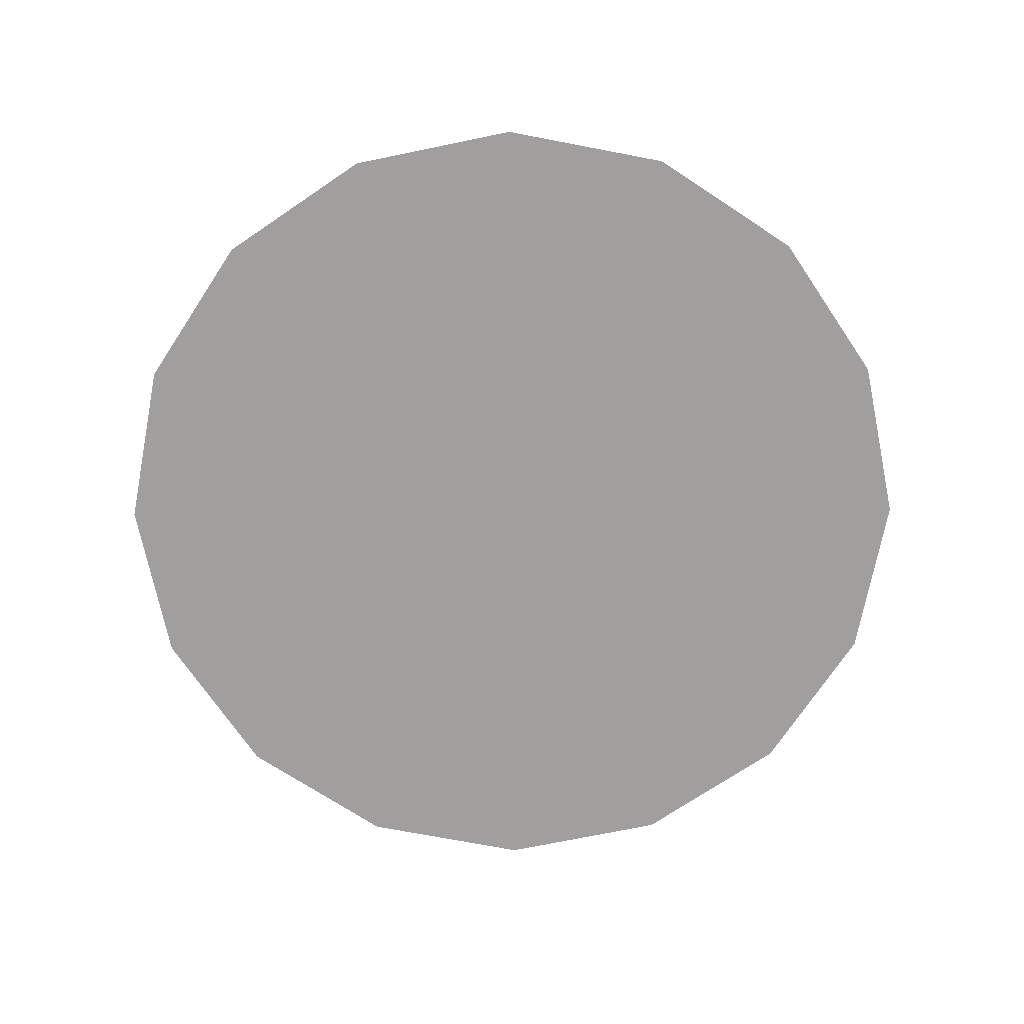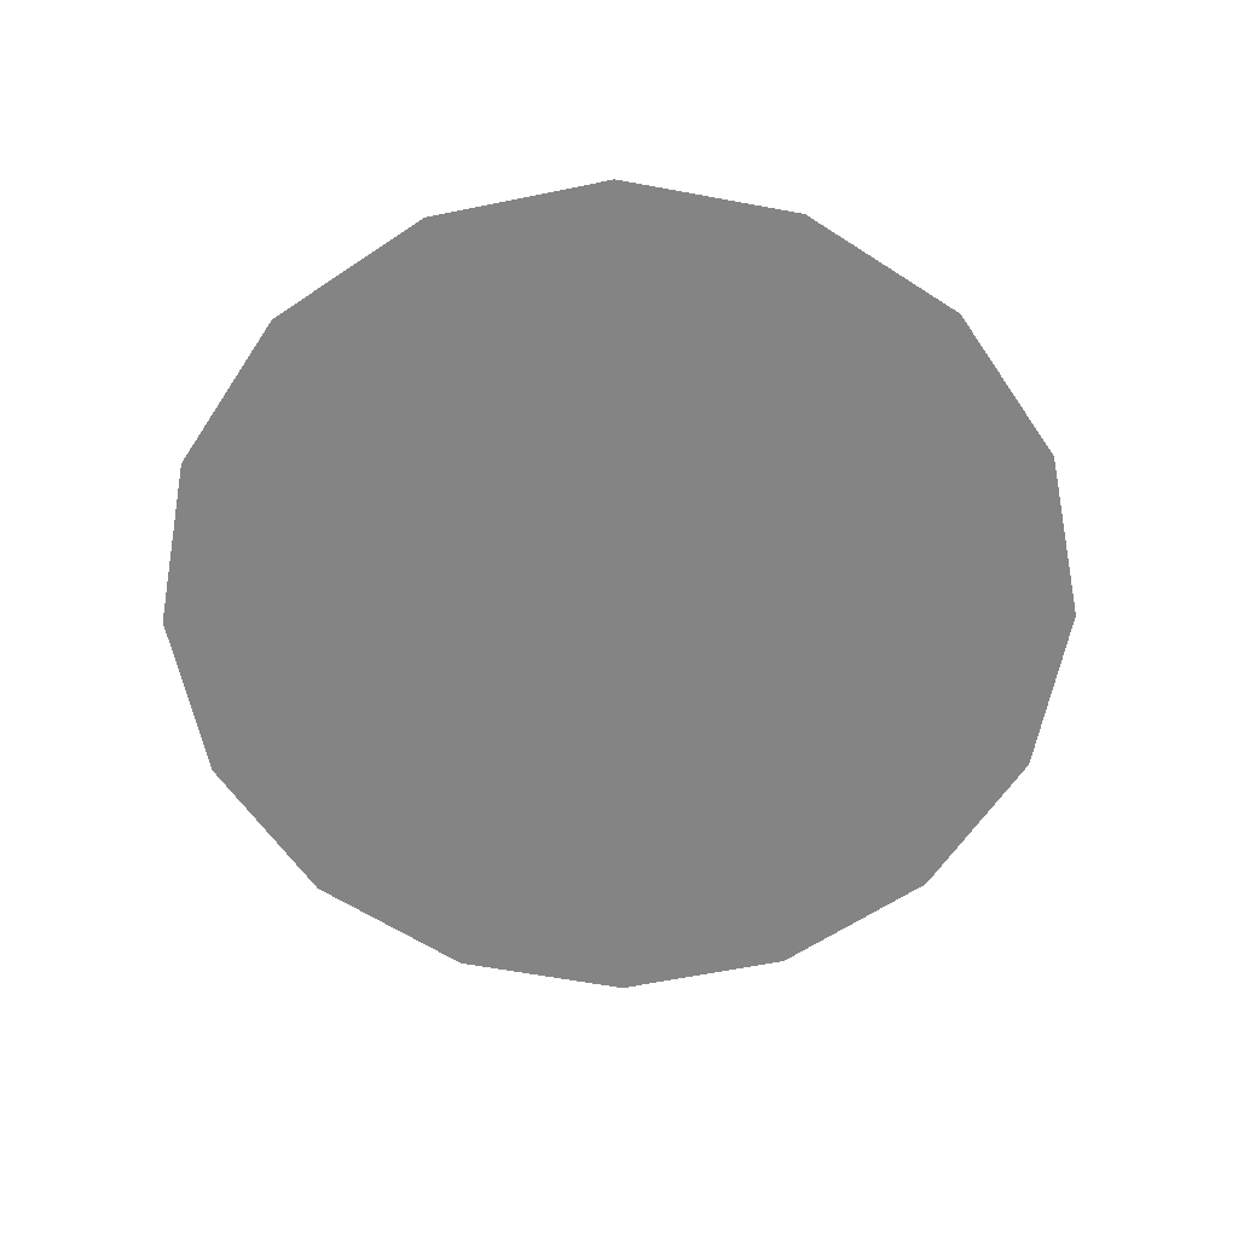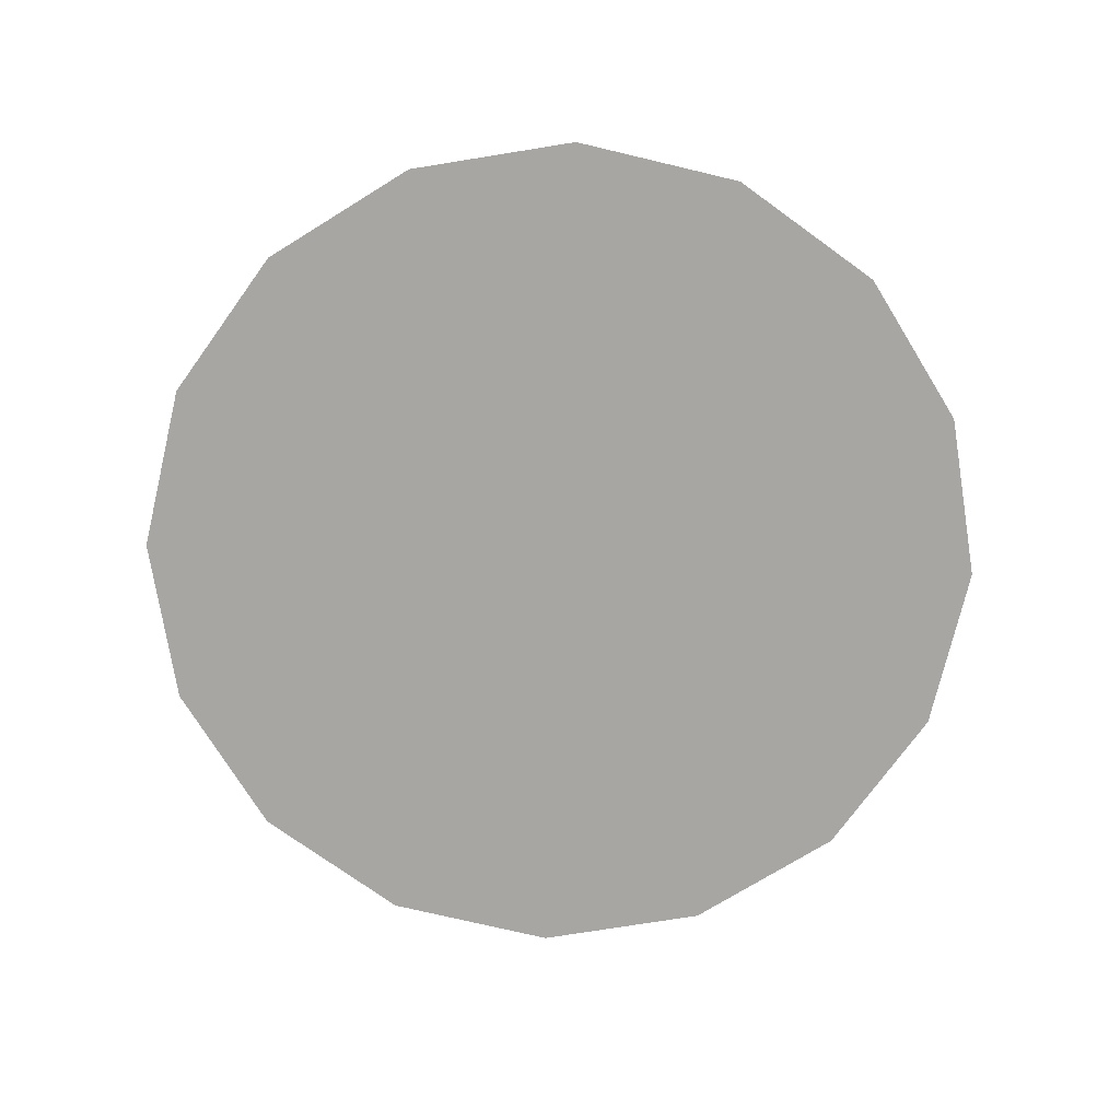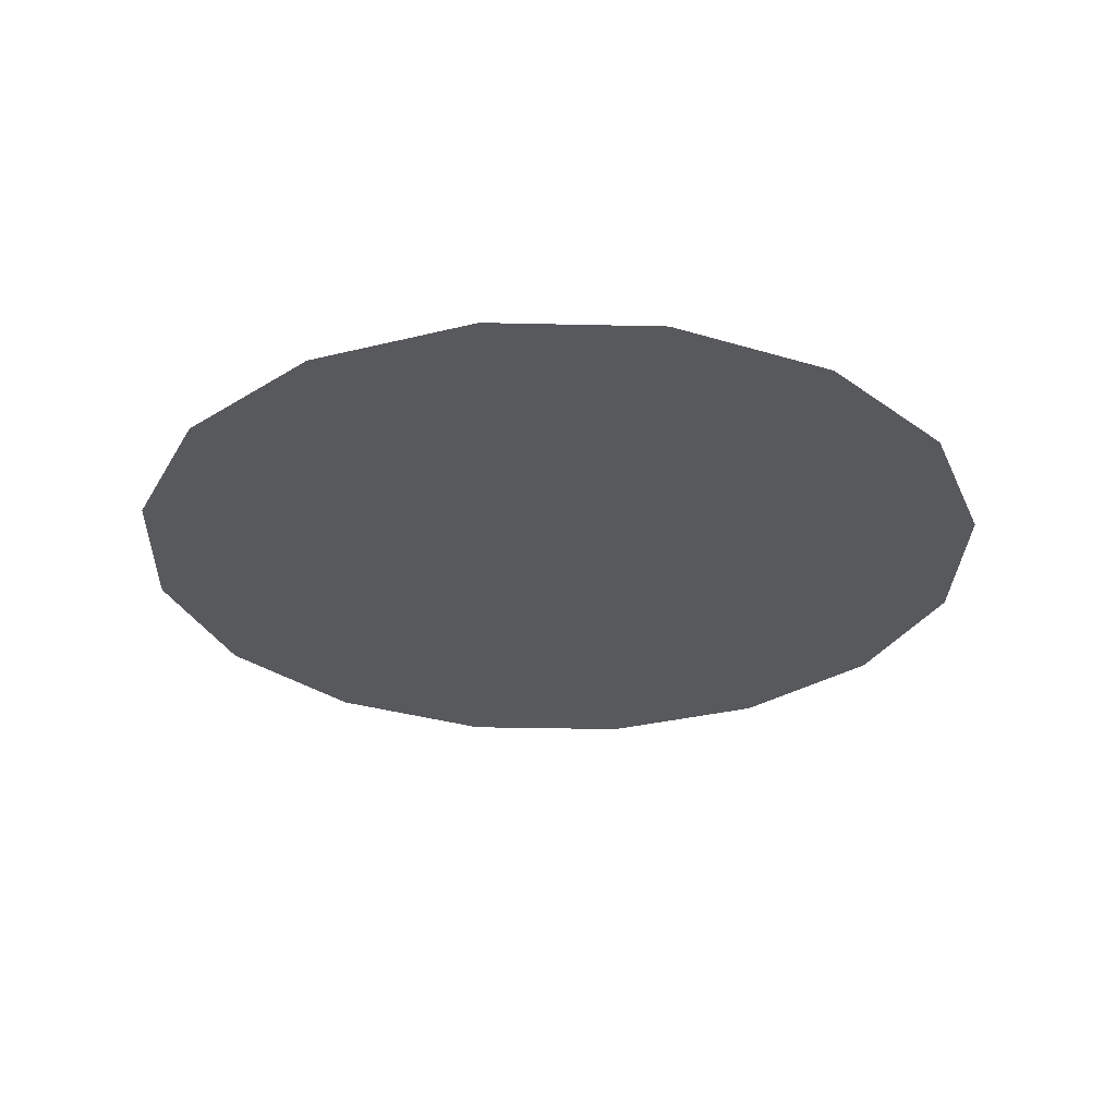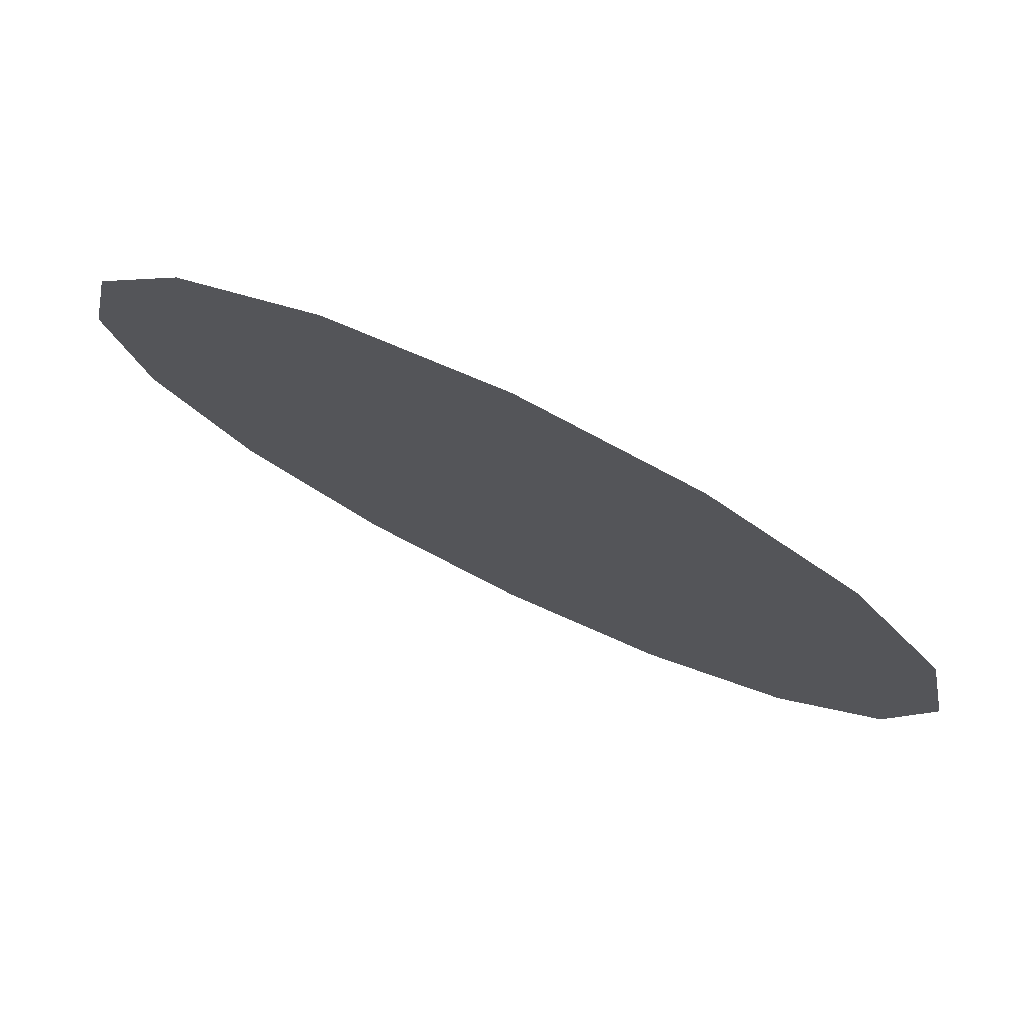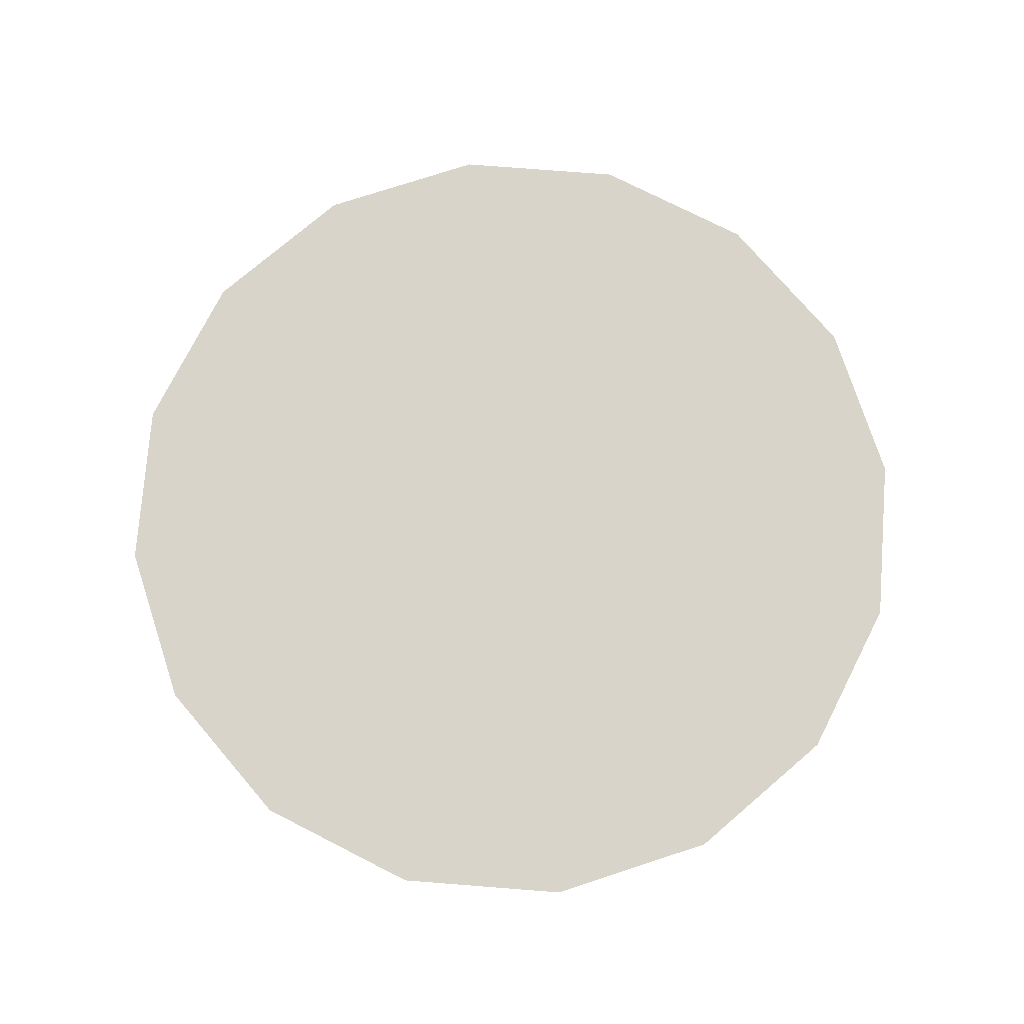
<metadata>
{"format":"obj","ext":"obj","renderer":"f3d","projection":"perspective","resolution":1024,"background":"white","views":[{"elev":-71.4,"azim":45.4,"up":"+Z"},{"elev":-61.5,"azim":-67.0,"up":"+Z"},{"elev":-74.1,"azim":155.4,"up":"+Z"},{"elev":-29.2,"azim":166.8,"up":"+Z"},{"elev":77.9,"azim":25.5,"up":"+Y"},{"elev":75.6,"azim":38.2,"up":"+Z"}]}
</metadata>
<code>
o part_1_2/part_1/mesh1/mesh1-geometry/material_3/component_3#mesh1-geometry
v 0.1305 -0.7934 -0.02252
v 0.1339 -0.7941 -0.02252
v 0.127 -0.7941 -0.02252
v 0.1241 -0.796 -0.02252
v 0.127 -0.7941 -0.02252
v 0.1339 -0.7941 -0.02252
v 0.1222 -0.799 -0.02252
v 0.1241 -0.796 -0.02252
v 0.1368 -0.796 -0.02252
v 0.1215 -0.8024 -0.02252
v 0.1222 -0.799 -0.02252
v 0.1388 -0.799 -0.02252
v 0.1368 -0.796 -0.02252
v 0.1241 -0.796 -0.02252
v 0.1339 -0.7941 -0.02252
v 0.1222 -0.8058 -0.02252
v 0.1215 -0.8024 -0.02252
v 0.1394 -0.8024 -0.02252
v 0.1388 -0.799 -0.02252
v 0.1222 -0.799 -0.02252
v 0.1368 -0.796 -0.02252
v 0.1394 -0.8024 -0.02252
v 0.1215 -0.8024 -0.02252
v 0.1388 -0.799 -0.02252
v 0.1241 -0.8087 -0.02252
v 0.1222 -0.8058 -0.02252
v 0.1388 -0.8058 -0.02252
v 0.127 -0.8107 -0.02252
v 0.1241 -0.8087 -0.02252
v 0.1368 -0.8087 -0.02252
v 0.1388 -0.8058 -0.02252
v 0.1222 -0.8058 -0.02252
v 0.1394 -0.8024 -0.02252
v 0.1368 -0.8087 -0.02252
v 0.1241 -0.8087 -0.02252
v 0.1388 -0.8058 -0.02252
v 0.1305 -0.8114 -0.02252
v 0.127 -0.8107 -0.02252
v 0.1339 -0.8107 -0.02252
v 0.1339 -0.8107 -0.02252
v 0.127 -0.8107 -0.02252
v 0.1368 -0.8087 -0.02252
v 0.127 -0.7941 -0.02252
v 0.1339 -0.7941 -0.02252
v 0.1305 -0.7934 -0.02252
v 0.1339 -0.7941 -0.02252
v 0.127 -0.7941 -0.02252
v 0.1241 -0.796 -0.02252
v 0.1368 -0.796 -0.02252
v 0.1241 -0.796 -0.02252
v 0.1222 -0.799 -0.02252
v 0.1388 -0.799 -0.02252
v 0.1222 -0.799 -0.02252
v 0.1215 -0.8024 -0.02252
v 0.1339 -0.7941 -0.02252
v 0.1241 -0.796 -0.02252
v 0.1368 -0.796 -0.02252
v 0.1394 -0.8024 -0.02252
v 0.1215 -0.8024 -0.02252
v 0.1222 -0.8058 -0.02252
v 0.1368 -0.796 -0.02252
v 0.1222 -0.799 -0.02252
v 0.1388 -0.799 -0.02252
v 0.1388 -0.799 -0.02252
v 0.1215 -0.8024 -0.02252
v 0.1394 -0.8024 -0.02252
v 0.1388 -0.8058 -0.02252
v 0.1222 -0.8058 -0.02252
v 0.1241 -0.8087 -0.02252
v 0.1368 -0.8087 -0.02252
v 0.1241 -0.8087 -0.02252
v 0.127 -0.8107 -0.02252
v 0.1394 -0.8024 -0.02252
v 0.1222 -0.8058 -0.02252
v 0.1388 -0.8058 -0.02252
v 0.1388 -0.8058 -0.02252
v 0.1241 -0.8087 -0.02252
v 0.1368 -0.8087 -0.02252
v 0.1339 -0.8107 -0.02252
v 0.127 -0.8107 -0.02252
v 0.1305 -0.8114 -0.02252
v 0.1368 -0.8087 -0.02252
v 0.127 -0.8107 -0.02252
v 0.1339 -0.8107 -0.02252
f 1 2 3
f 4 5 6
f 7 8 9
f 10 11 12
f 13 14 15
f 16 17 18
f 19 20 21
f 22 23 24
f 25 26 27
f 28 29 30
f 31 32 33
f 34 35 36
f 37 38 39
f 40 41 42
f 43 44 45
f 46 47 48
f 49 50 51
f 52 53 54
f 55 56 57
f 58 59 60
f 61 62 63
f 64 65 66
f 67 68 69
f 70 71 72
f 73 74 75
f 76 77 78
f 79 80 81
f 82 83 84

</code>
